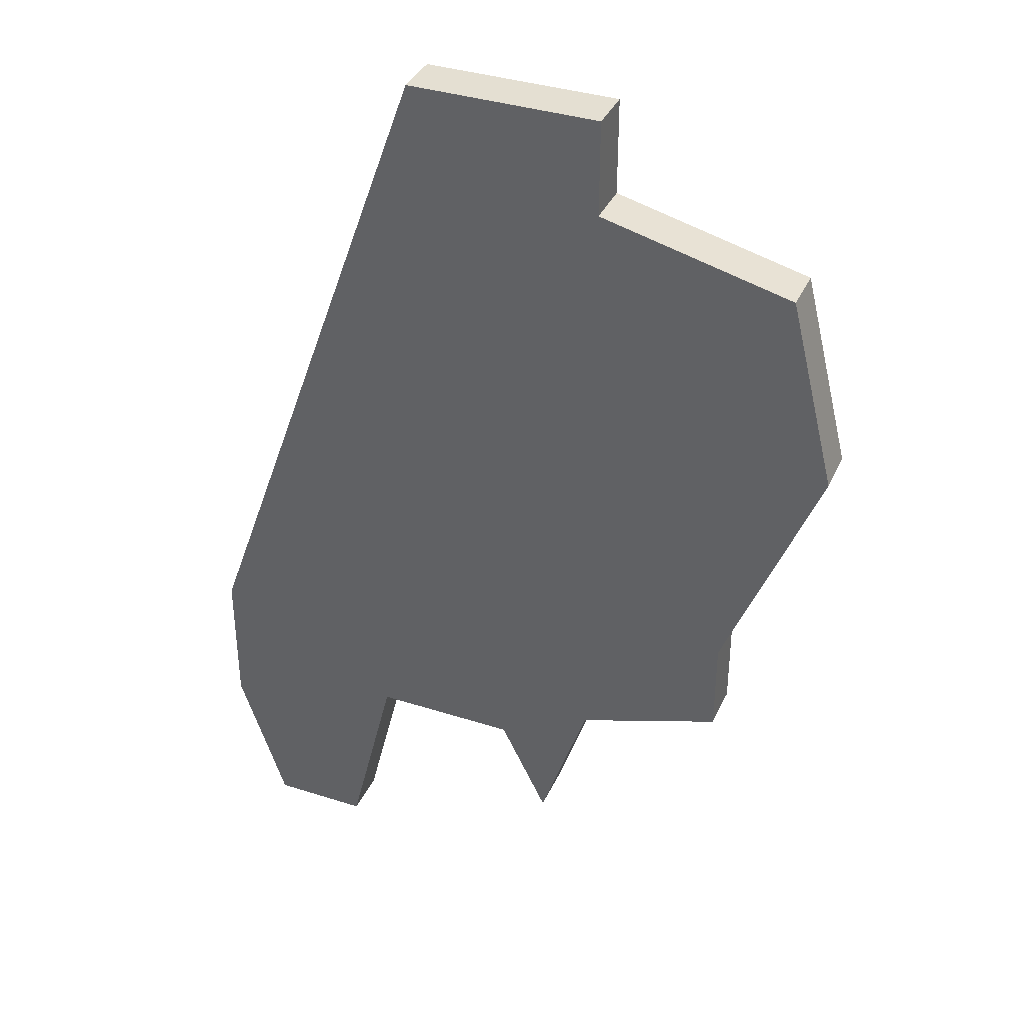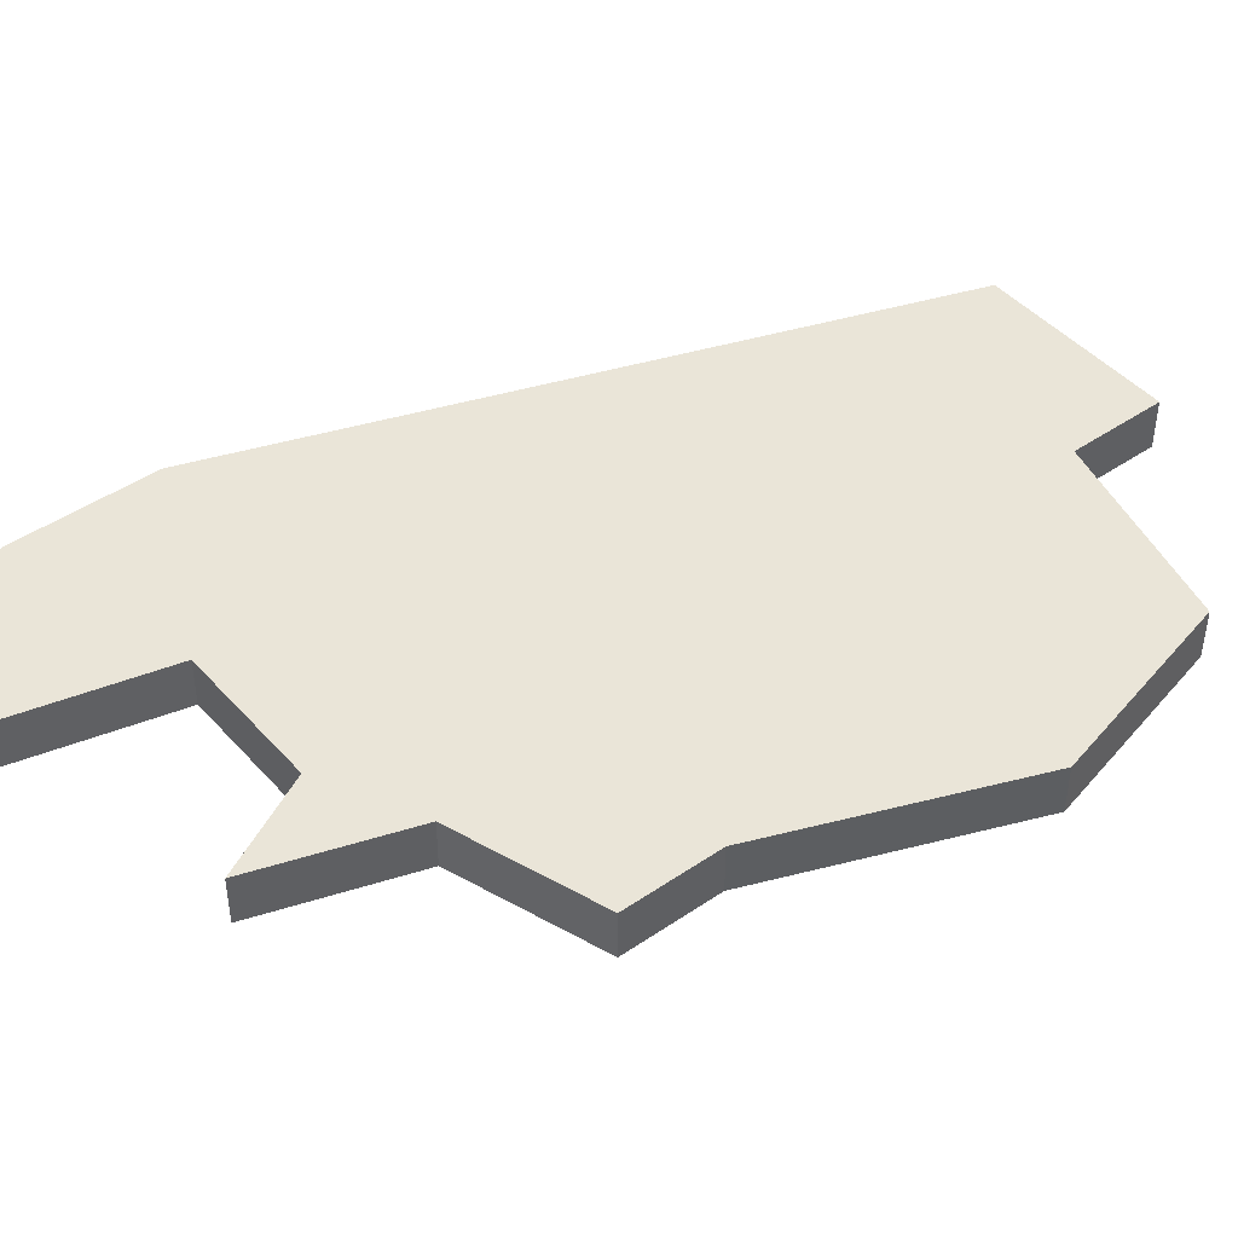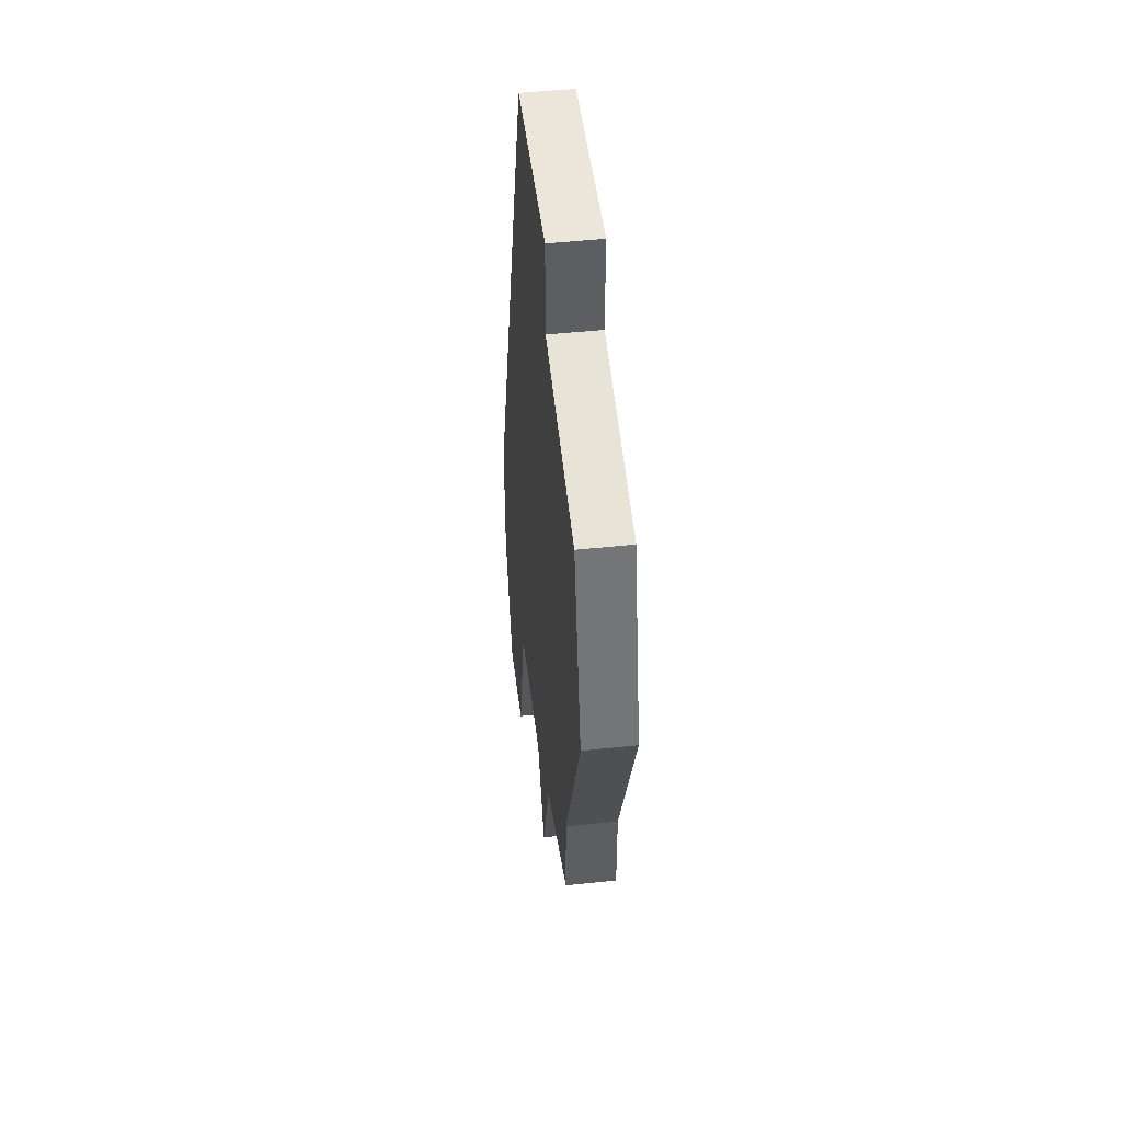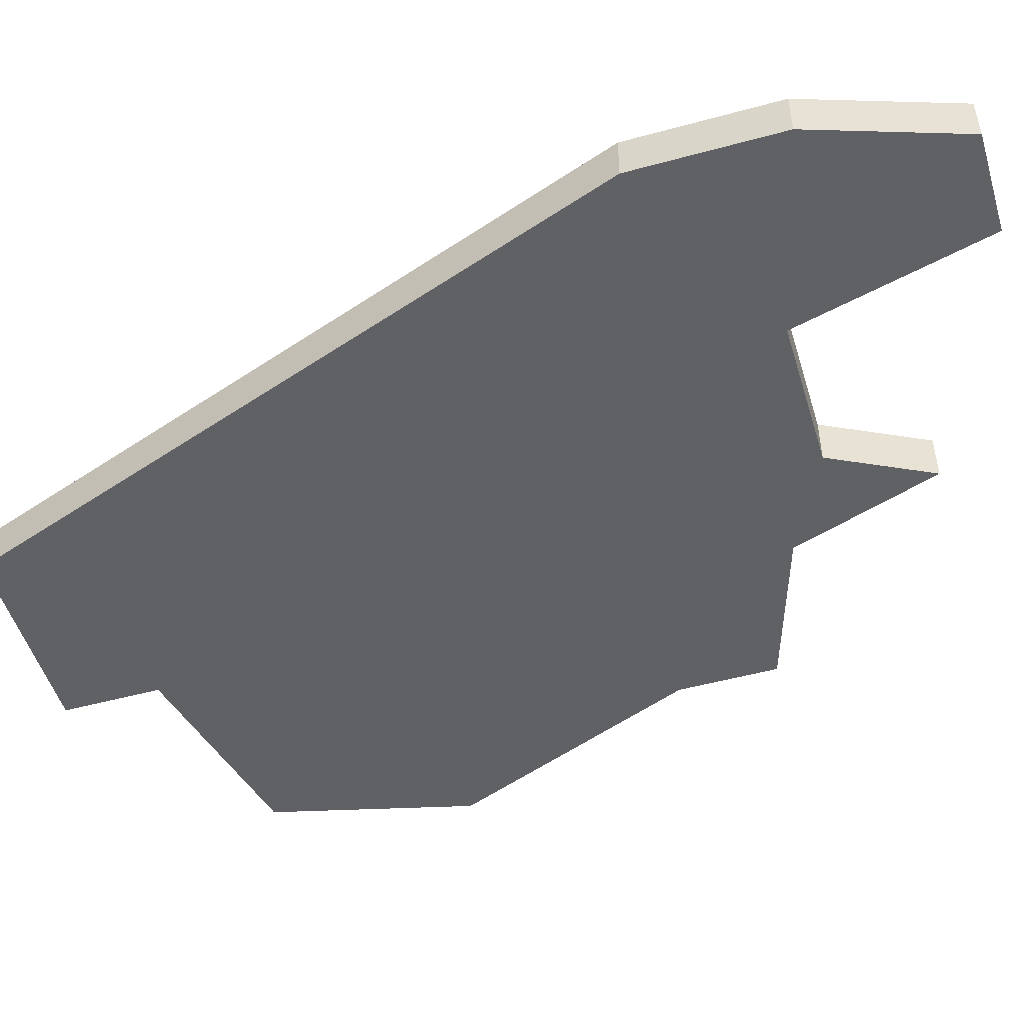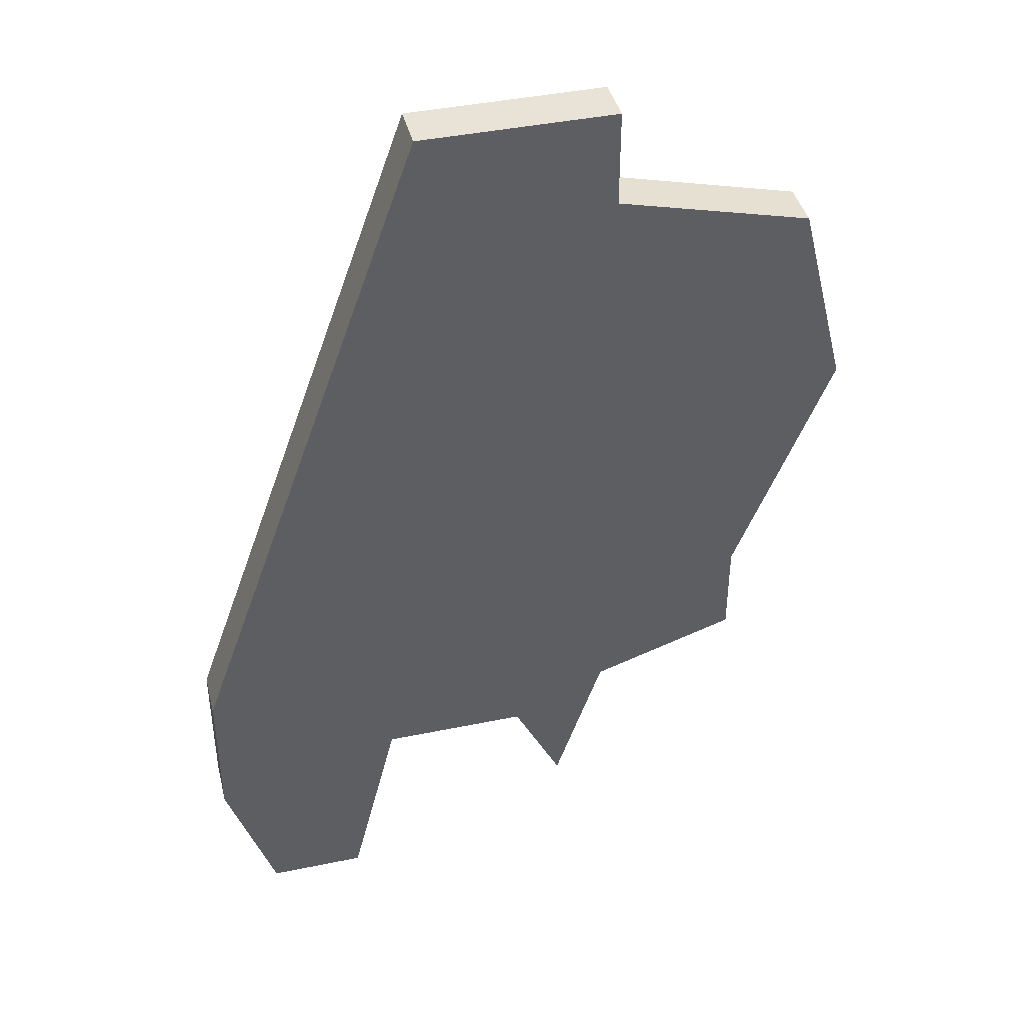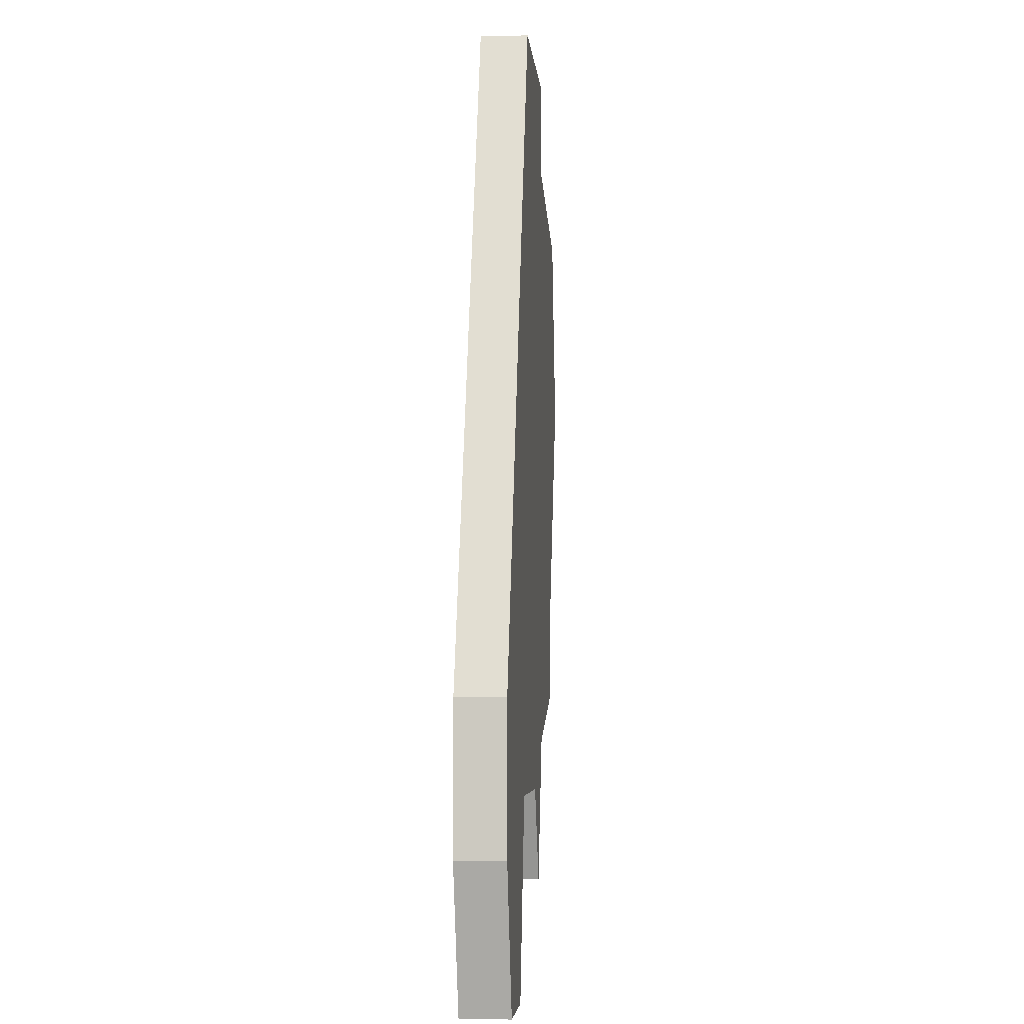
<metadata>
{"format":"obj","ext":"obj","renderer":"f3d","projection":"perspective","resolution":1024,"background":"white","views":[{"elev":36.9,"azim":22.5,"up":"+Y"},{"elev":44.9,"azim":51.5,"up":"+Z"},{"elev":48.2,"azim":83.2,"up":"+Y"},{"elev":-50.3,"azim":-73.3,"up":"+Z"},{"elev":41.7,"azim":-14.0,"up":"+Y"},{"elev":-4.7,"azim":-85.2,"up":"+Y"}]}
</metadata>
<code>
v 3947 -1079 0
v 3947 -1079 1
v 3954 -1070 0
v 3954 -1070 1
v 3945 -1063 0
v 3945 -1063 1
v 3953 -1066 0
v 3953 -1066 1
v 3944 -1079 0
v 3944 -1079 1
v 3952 -1075 0
v 3952 -1075 1
v 3952 -1077 0
v 3952 -1077 1
v 3943 -1083 0
v 3943 -1083 1
v 3941 -1083 0
v 3941 -1083 1
v 3949 -1078 0
v 3949 -1078 1
v 3949 -1063 0
v 3949 -1063 1
v 3949 -1065 0
v 3949 -1065 1
v 3940 -1077 0
v 3940 -1077 1
v 3940 -1080 0
v 3940 -1080 1
v 3948 -1081 0
v 3948 -1081 1
f 15 17 27
f 9 15 27
f 23 25 5
f 27 25 9
f 1 9 19
f 19 9 25
f 25 23 19
f 19 11 13
f 23 11 19
f 23 5 21
f 23 7 3
f 3 11 23
f 19 29 1
f 28 18 16
f 28 16 10
f 6 26 24
f 10 26 28
f 20 10 2
f 26 10 20
f 20 24 26
f 14 12 20
f 20 12 24
f 22 6 24
f 4 8 24
f 24 12 4
f 2 30 20
f 26 6 25
f 25 6 5
f 28 26 27
f 27 26 25
f 18 28 17
f 17 28 27
f 16 18 15
f 15 18 17
f 10 16 9
f 9 16 15
f 2 10 1
f 1 10 9
f 30 2 29
f 29 2 1
f 20 30 19
f 19 30 29
f 14 20 13
f 13 20 19
f 12 14 11
f 11 14 13
f 4 12 3
f 3 12 11
f 8 4 7
f 7 4 3
f 24 8 23
f 23 8 7
f 6 22 5
f 5 22 21
f 22 24 21
f 21 24 23

</code>
